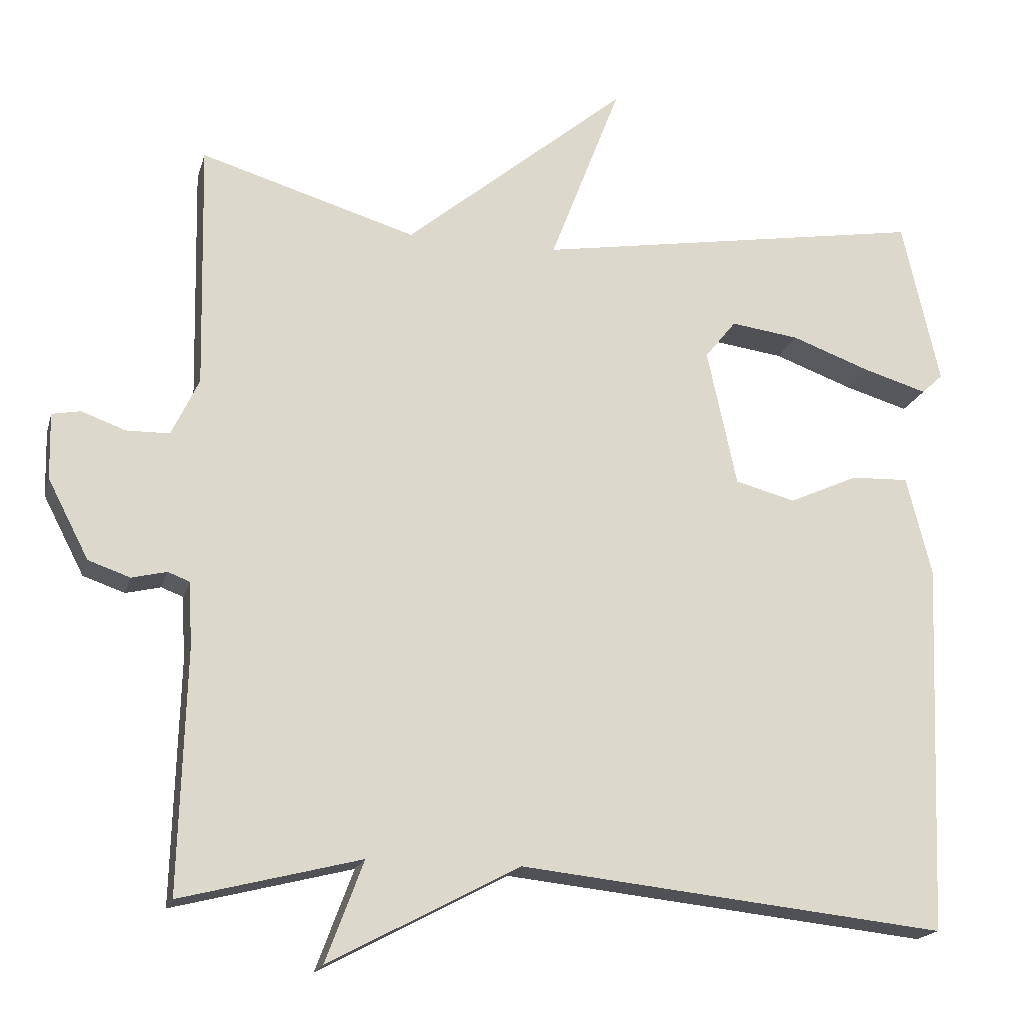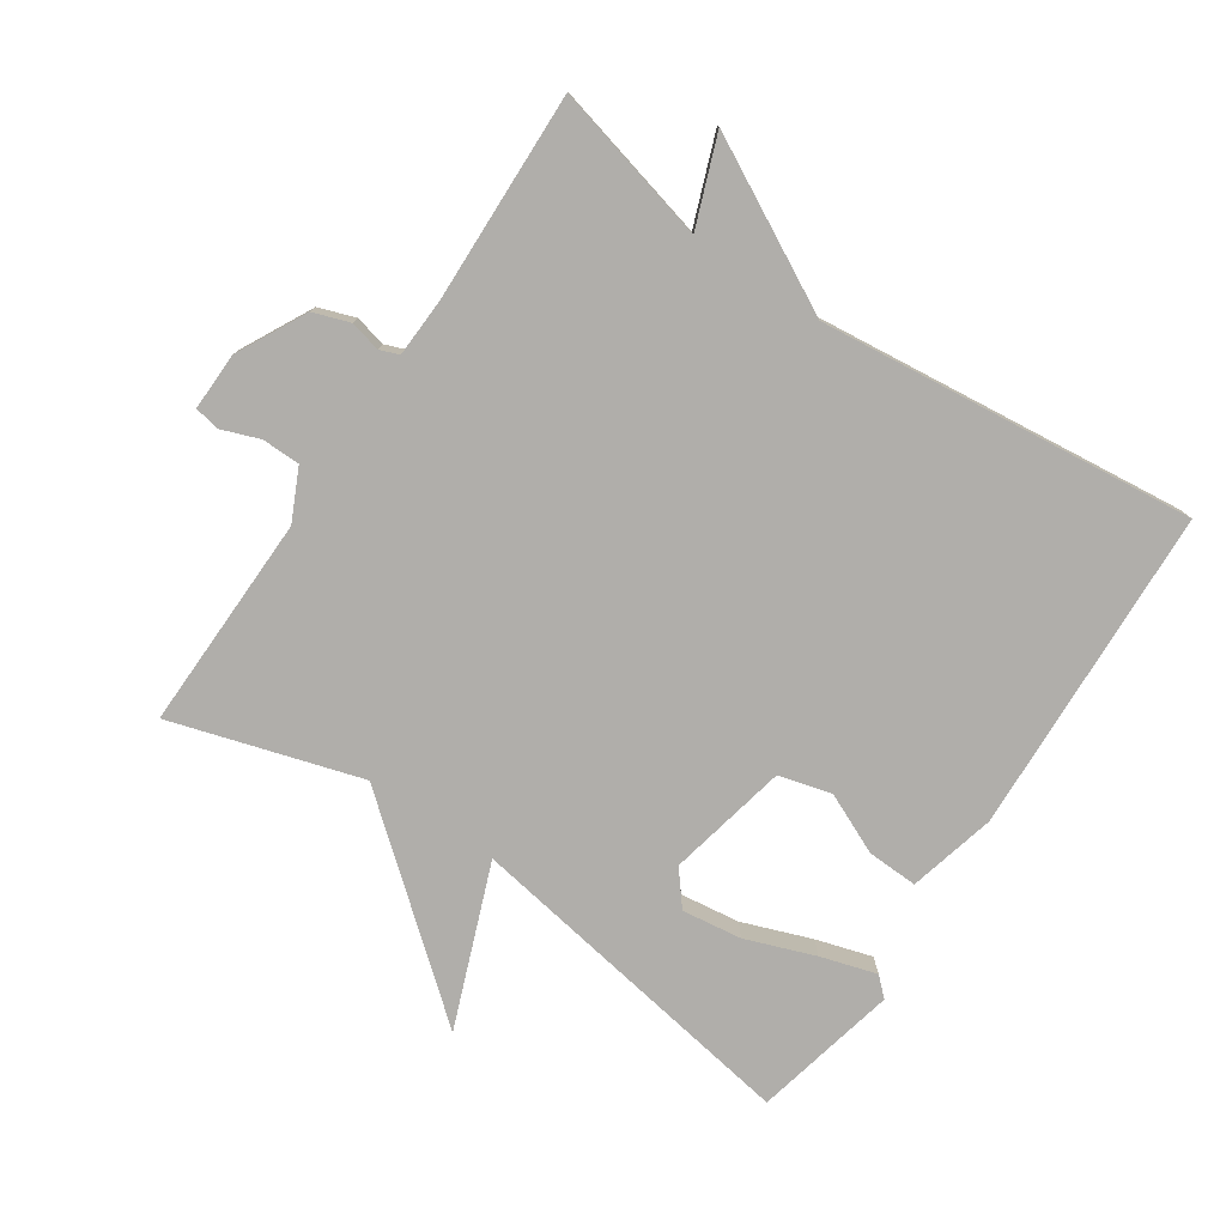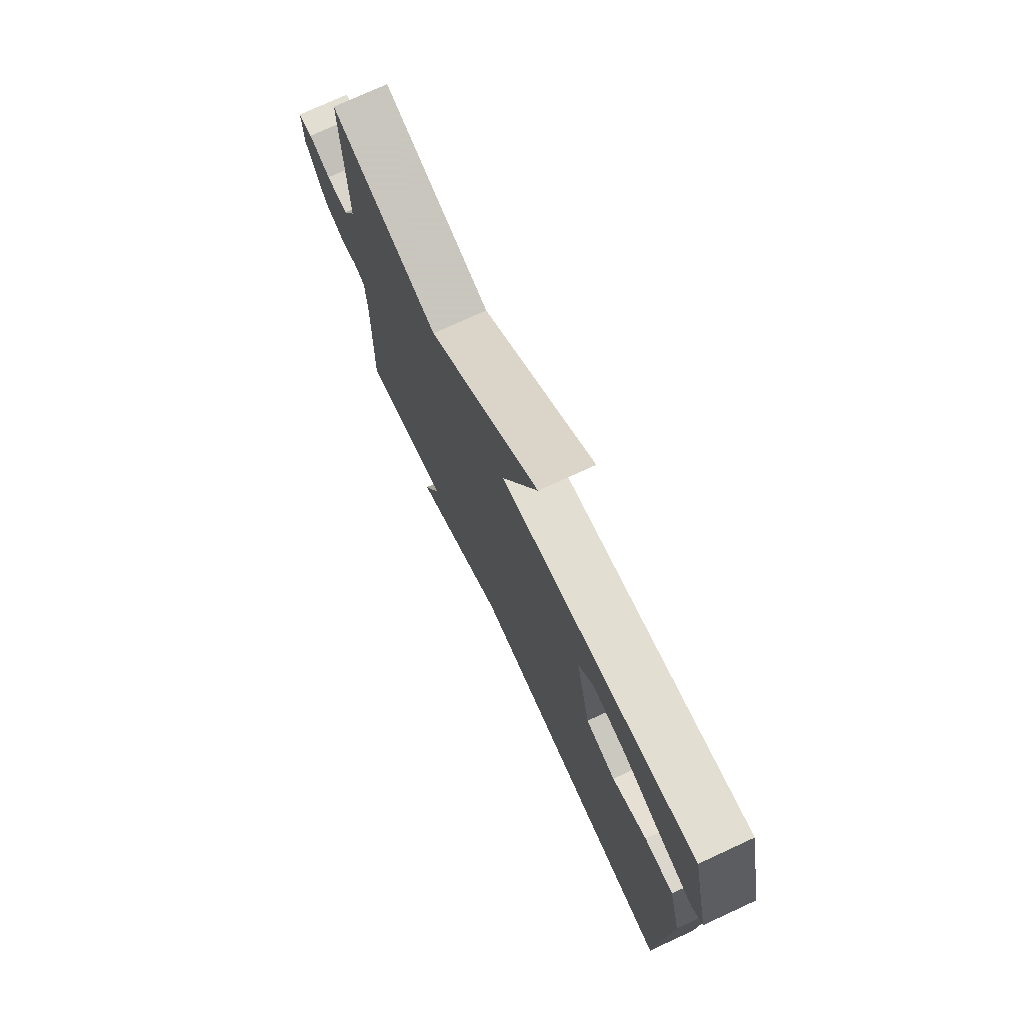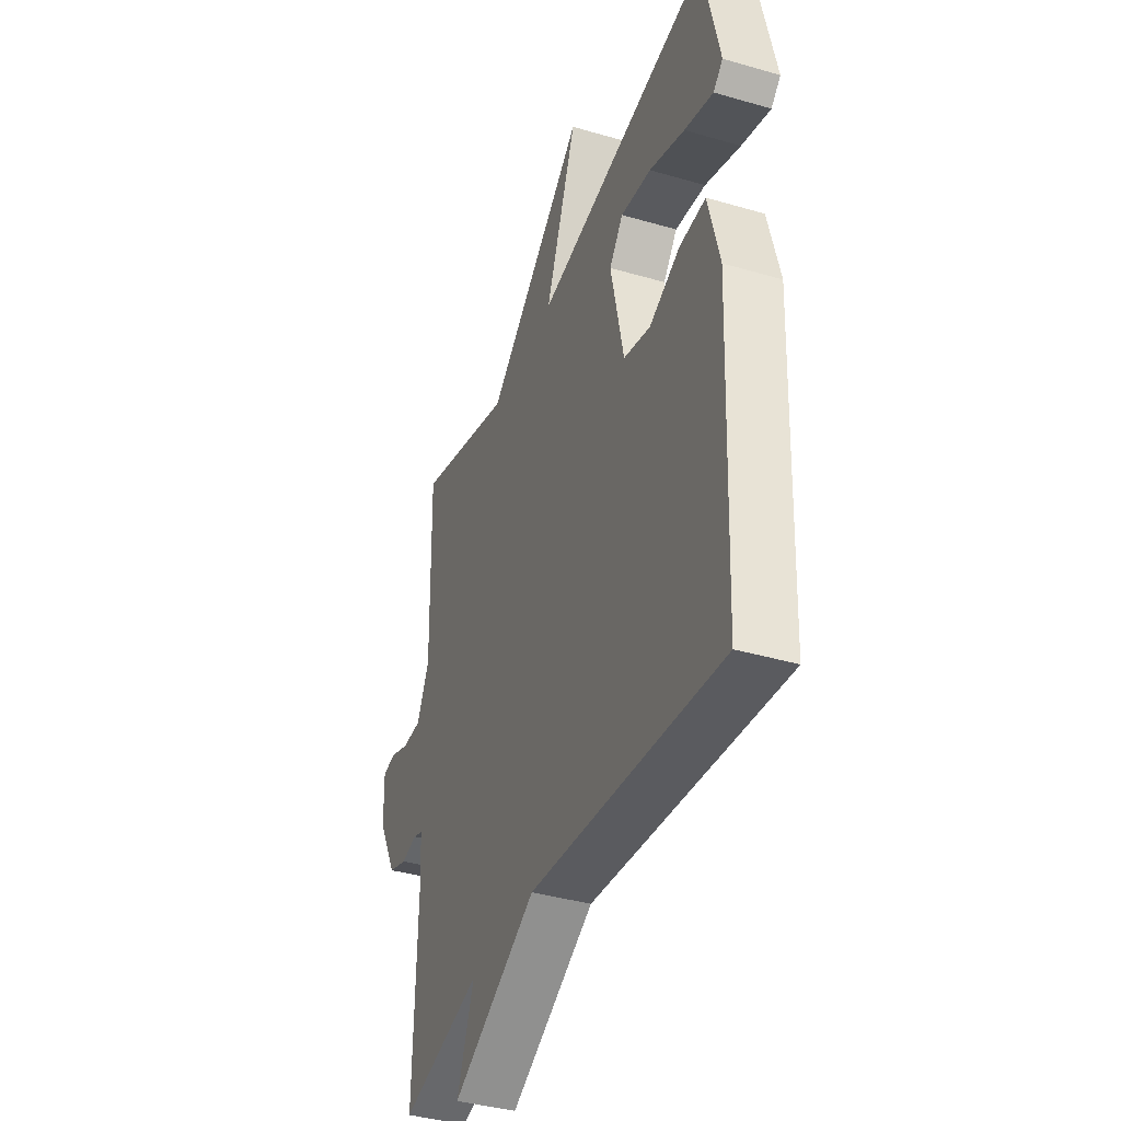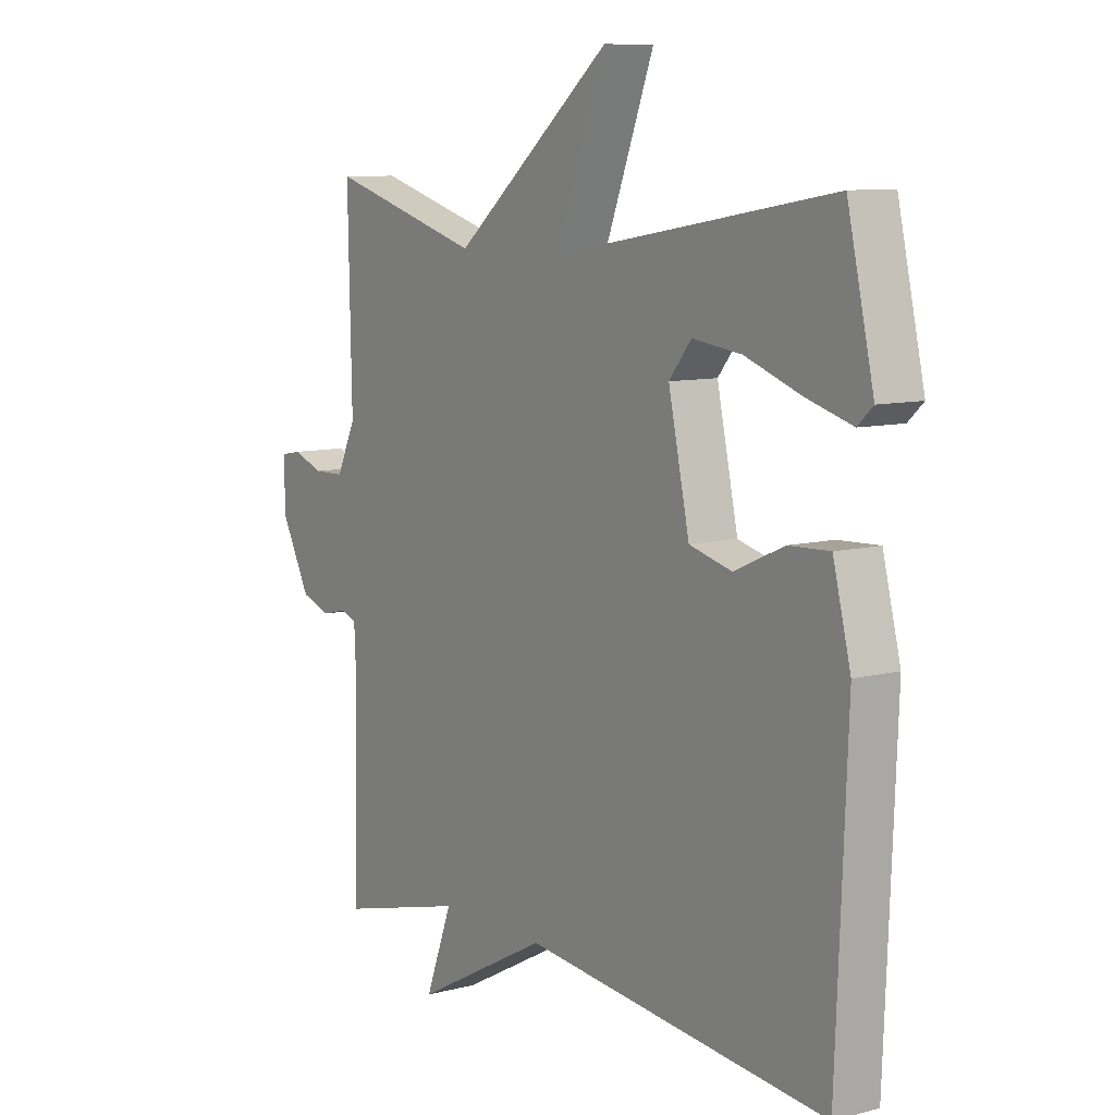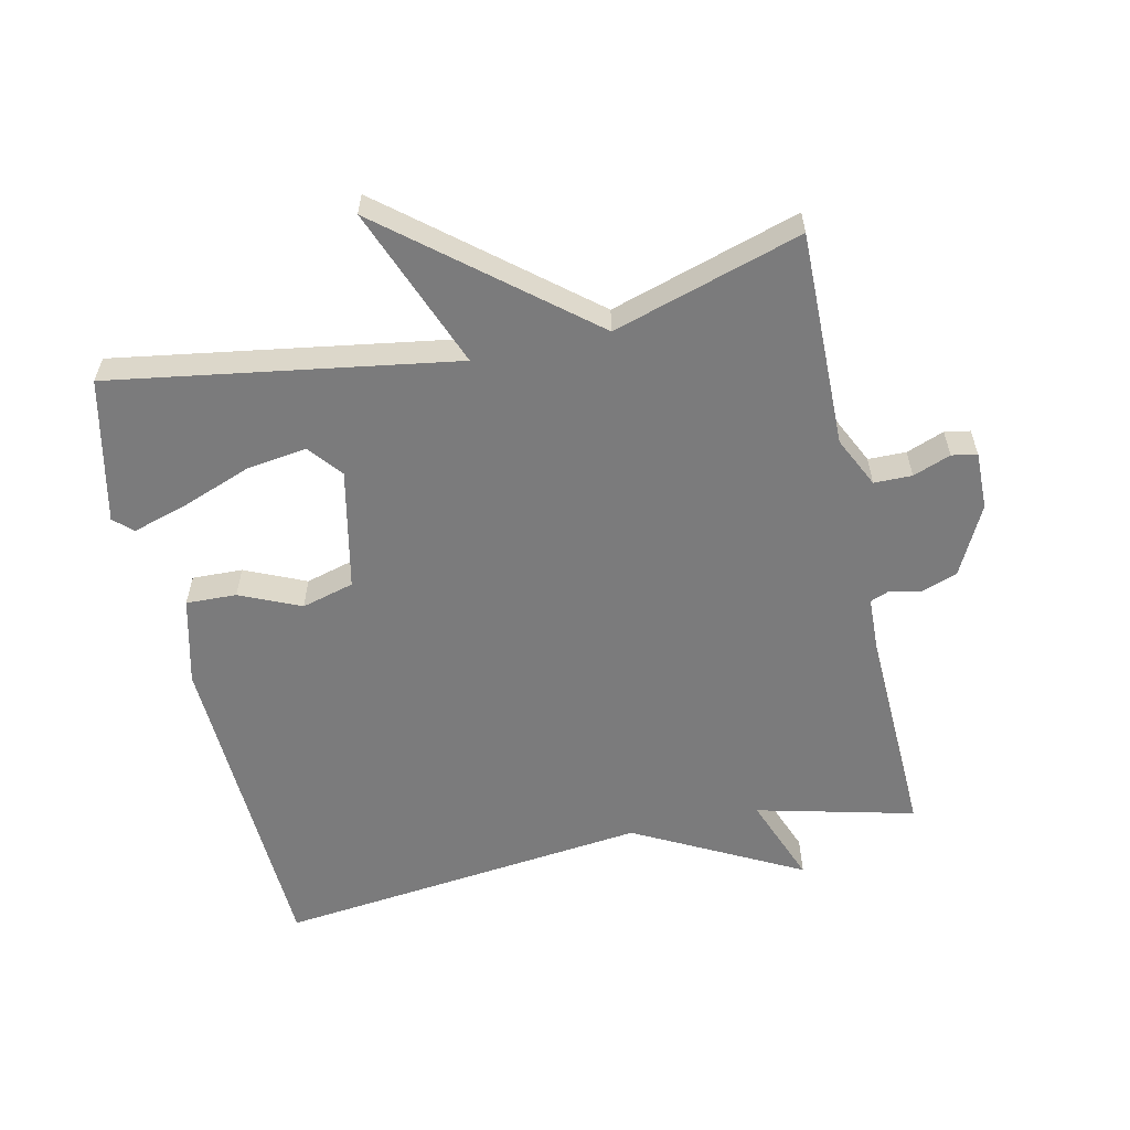
<metadata>
{"format":"obj","ext":"obj","renderer":"f3d","projection":"perspective","resolution":1024,"background":"white","views":[{"elev":-18.4,"azim":165.8,"up":"+Z"},{"elev":-77.9,"azim":146.2,"up":"+Y"},{"elev":74.7,"azim":-114.8,"up":"+Z"},{"elev":-38.7,"azim":-110.2,"up":"+Z"},{"elev":8.9,"azim":-125.1,"up":"+Z"},{"elev":-58.5,"azim":12.8,"up":"+Y"}]}
</metadata>
<code>
v 0.5 0.07 -0.5
v 0.263 0.07 -0.44
v 0.313 0.07 -0.573
v 0.063 0.07 -0.44
v -0.5 0.07 -0.5
v -0.52 0.07 -0.008
v -0.487 0.07 0.123
v -0.411 0.07 0.12
v -0.32 0.07 0.079
v -0.241 0.07 0.1
v -0.202 0.07 0.281
v -0.243 0.07 0.332
v -0.333 0.07 0.32
v -0.437 0.07 0.282
v -0.521 0.07 0.257
v -0.549 0.07 0.283
v -0.5 0.07 0.5
v 0.016 0.07 0.415
v -0.077 0.07 0.658
v 0.216 0.07 0.415
v 0.5 0.07 0.5
v 0.493 0.07 0.176
v 0.529 0.07 0.1
v 0.586 0.07 0.099
v 0.643 0.07 0.12
v 0.681 0.07 0.113
v 0.679 0.07 0.026
v 0.625 0.07 -0.078
v 0.57 0.07 -0.097
v 0.524 0.07 -0.086
v 0.495 0.07 -0.097
v 0.491 0.07 -0.185
v 0.5 0 -0.5
v 0.263 0 -0.44
v 0.313 0 -0.573
v 0.063 0 -0.44
v -0.5 0 -0.5
v -0.52 0 -0.008
v -0.487 0 0.123
v -0.411 0 0.12
v -0.32 0 0.079
v -0.241 0 0.1
v -0.202 0 0.281
v -0.243 0 0.332
v -0.333 0 0.32
v -0.437 0 0.282
v -0.521 0 0.257
v -0.549 0 0.283
v -0.5 0 0.5
v 0.016 0 0.415
v -0.077 0 0.658
v 0.216 0 0.415
v 0.5 0 0.5
v 0.493 0 0.176
v 0.529 0 0.1
v 0.586 0 0.099
v 0.643 0 0.12
v 0.681 0 0.113
v 0.679 0 0.026
v 0.625 0 -0.078
v 0.57 0 -0.097
v 0.524 0 -0.086
v 0.495 0 -0.097
v 0.491 0 -0.185
f 28 29 30
f 27 28 30
f 26 27 30
f 25 26 30
f 24 25 30
f 23 24 30 31
f 22 23 31
f 20 21 22
f 22 31 32
f 20 22 32
f 19 20 32
f 18 19 32
f 15 16 17
f 14 15 17
f 13 14 17
f 12 13 17 18
f 18 32 1
f 12 18 1
f 11 12 1
f 7 8 9
f 6 7 9
f 5 6 9
f 4 5 9
f 4 9 10
f 3 4 10
f 2 3 10
f 1 2 10 11
f 62 61 60
f 62 60 59
f 62 59 58
f 62 58 57
f 62 57 56
f 63 62 56 55
f 63 55 54
f 54 53 52
f 64 63 54
f 64 54 52
f 64 52 51
f 64 51 50
f 49 48 47
f 49 47 46
f 49 46 45
f 50 49 45 44
f 33 64 50
f 33 50 44
f 33 44 43
f 41 40 39
f 41 39 38
f 41 38 37
f 41 37 36
f 42 41 36
f 42 36 35
f 42 35 34
f 43 42 34 33
f 1 33 34 2
f 2 34 35 3
f 3 35 36 4
f 4 36 37 5
f 5 37 38 6
f 6 38 39 7
f 7 39 40 8
f 8 40 41 9
f 9 41 42 10
f 10 42 43 11
f 11 43 44 12
f 12 44 45 13
f 13 45 46 14
f 14 46 47 15
f 15 47 48 16
f 16 48 49 17
f 17 49 50 18
f 18 50 51 19
f 19 51 52 20
f 20 52 53 21
f 21 53 54 22
f 22 54 55 23
f 23 55 56 24
f 24 56 57 25
f 25 57 58 26
f 26 58 59 27
f 27 59 60 28
f 28 60 61 29
f 29 61 62 30
f 30 62 63 31
f 31 63 64 32
f 32 64 33 1

</code>
